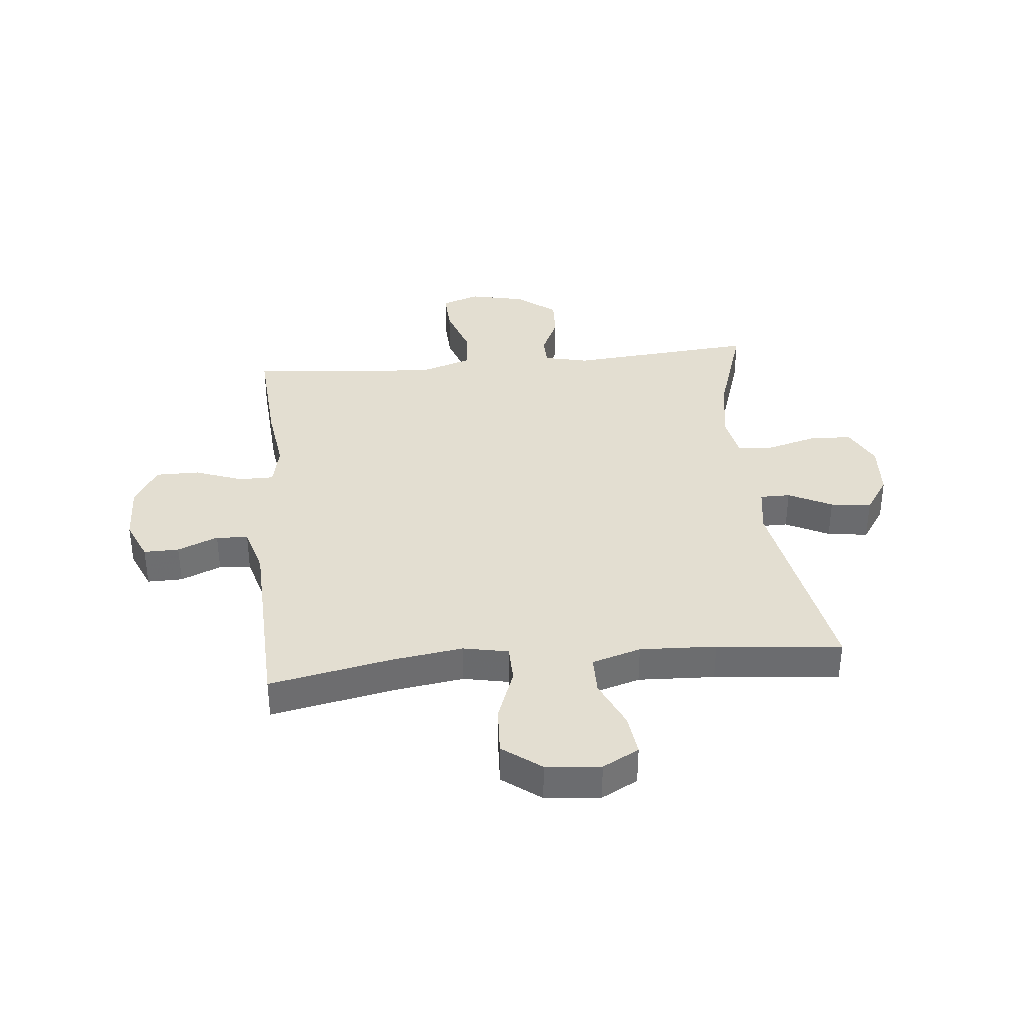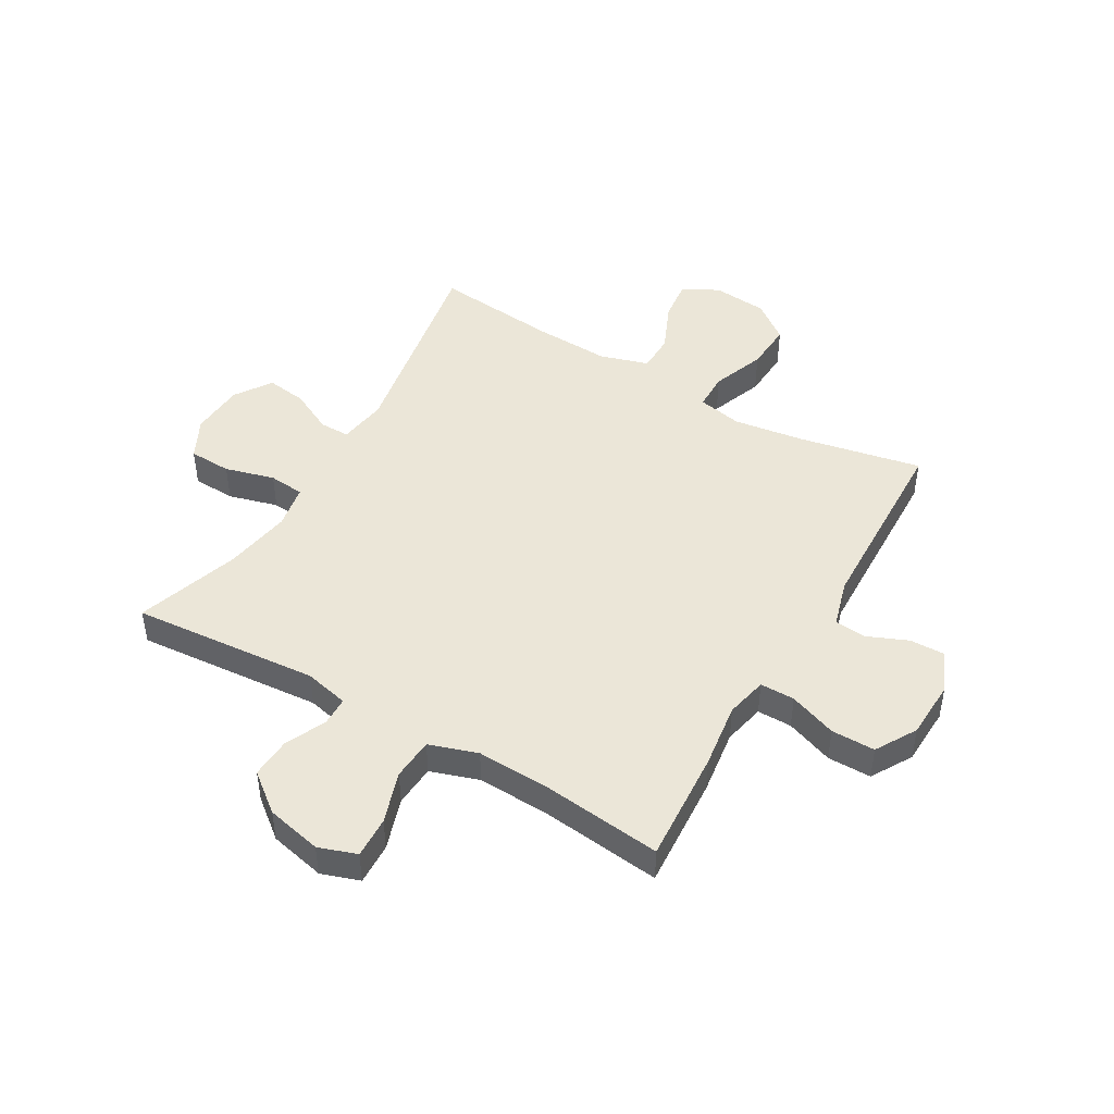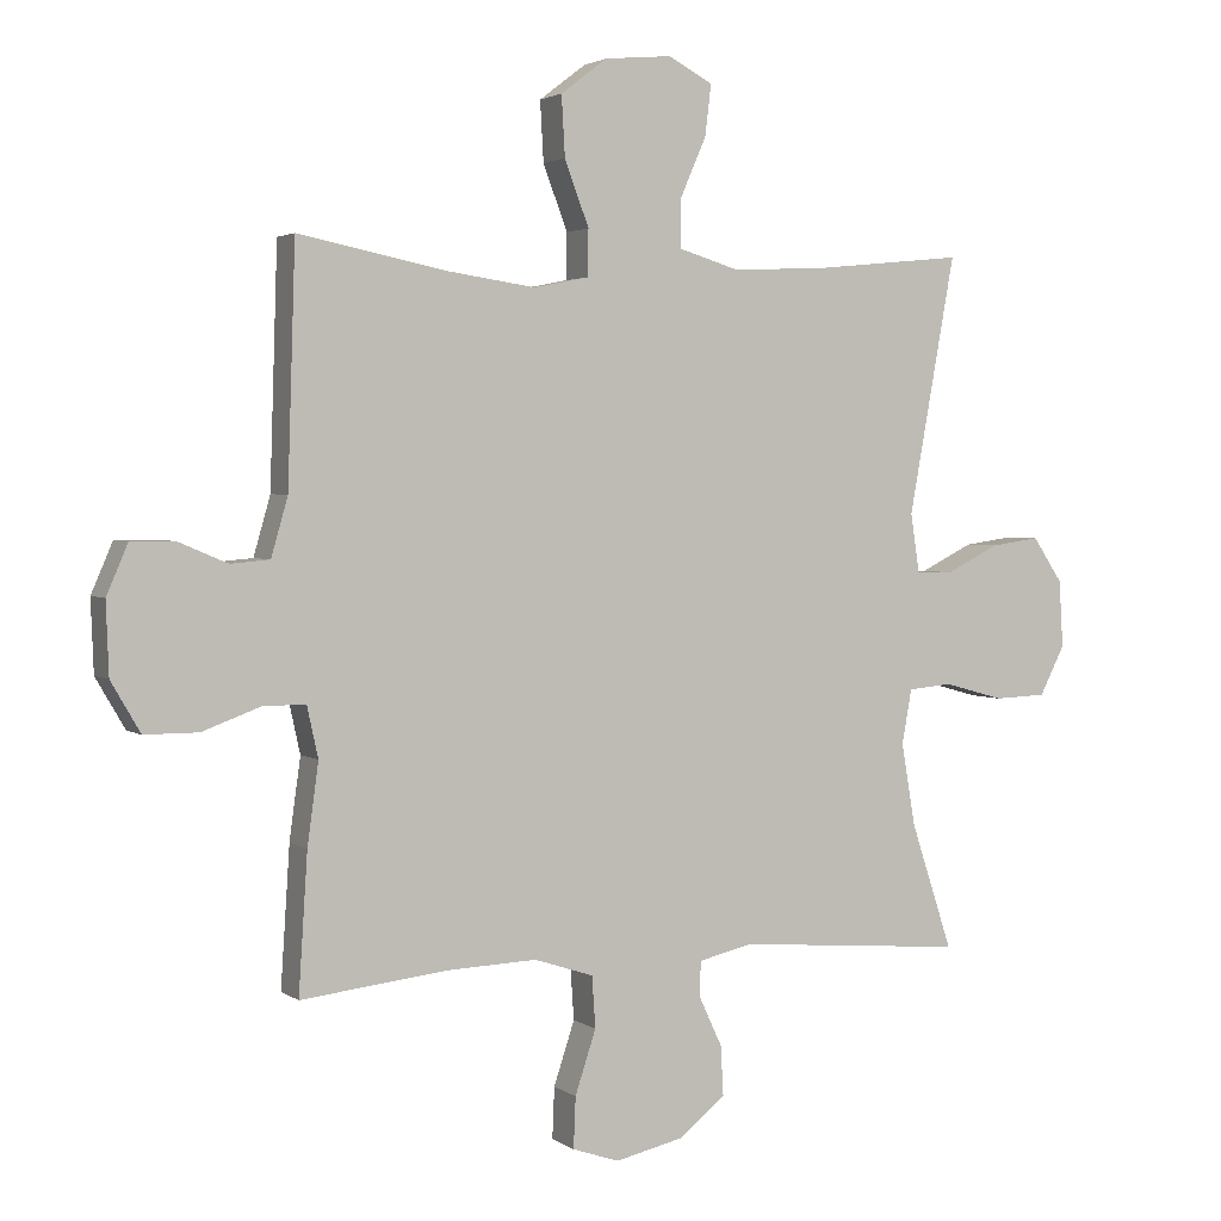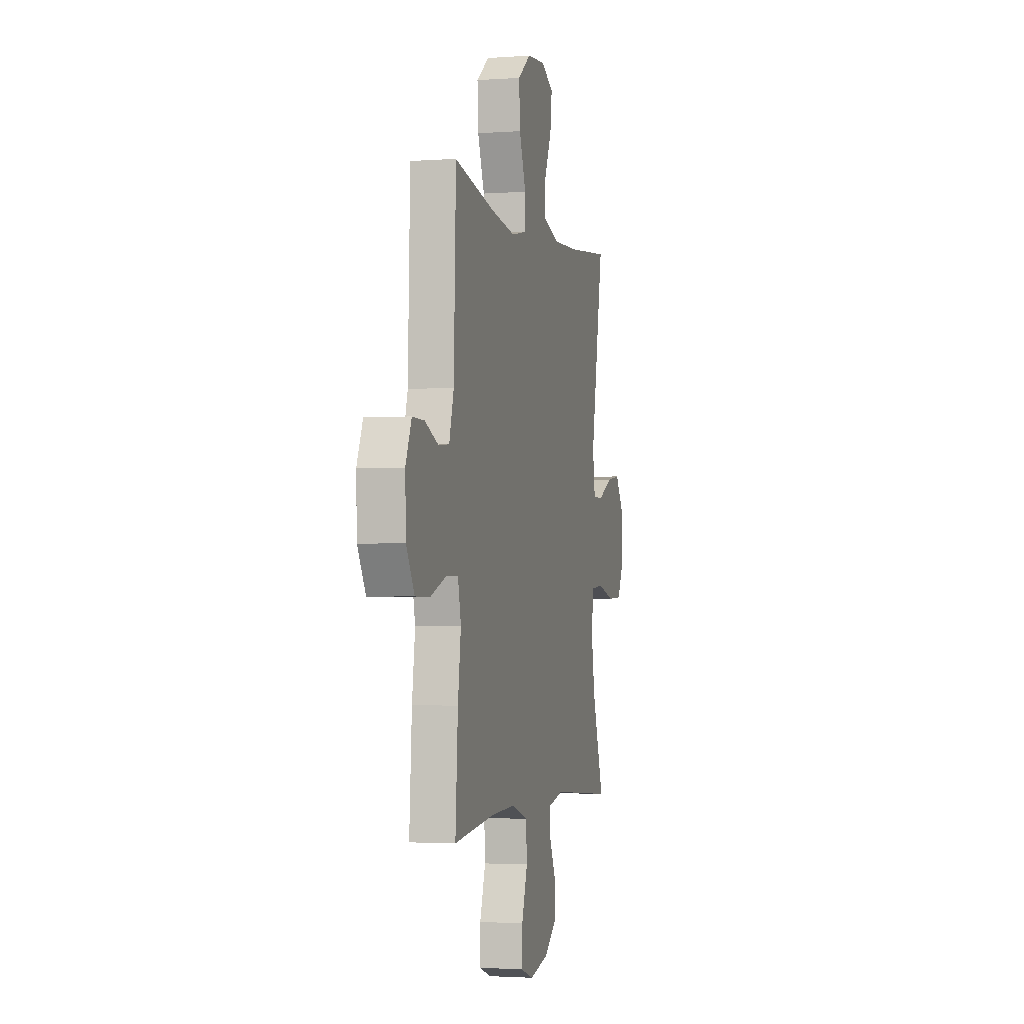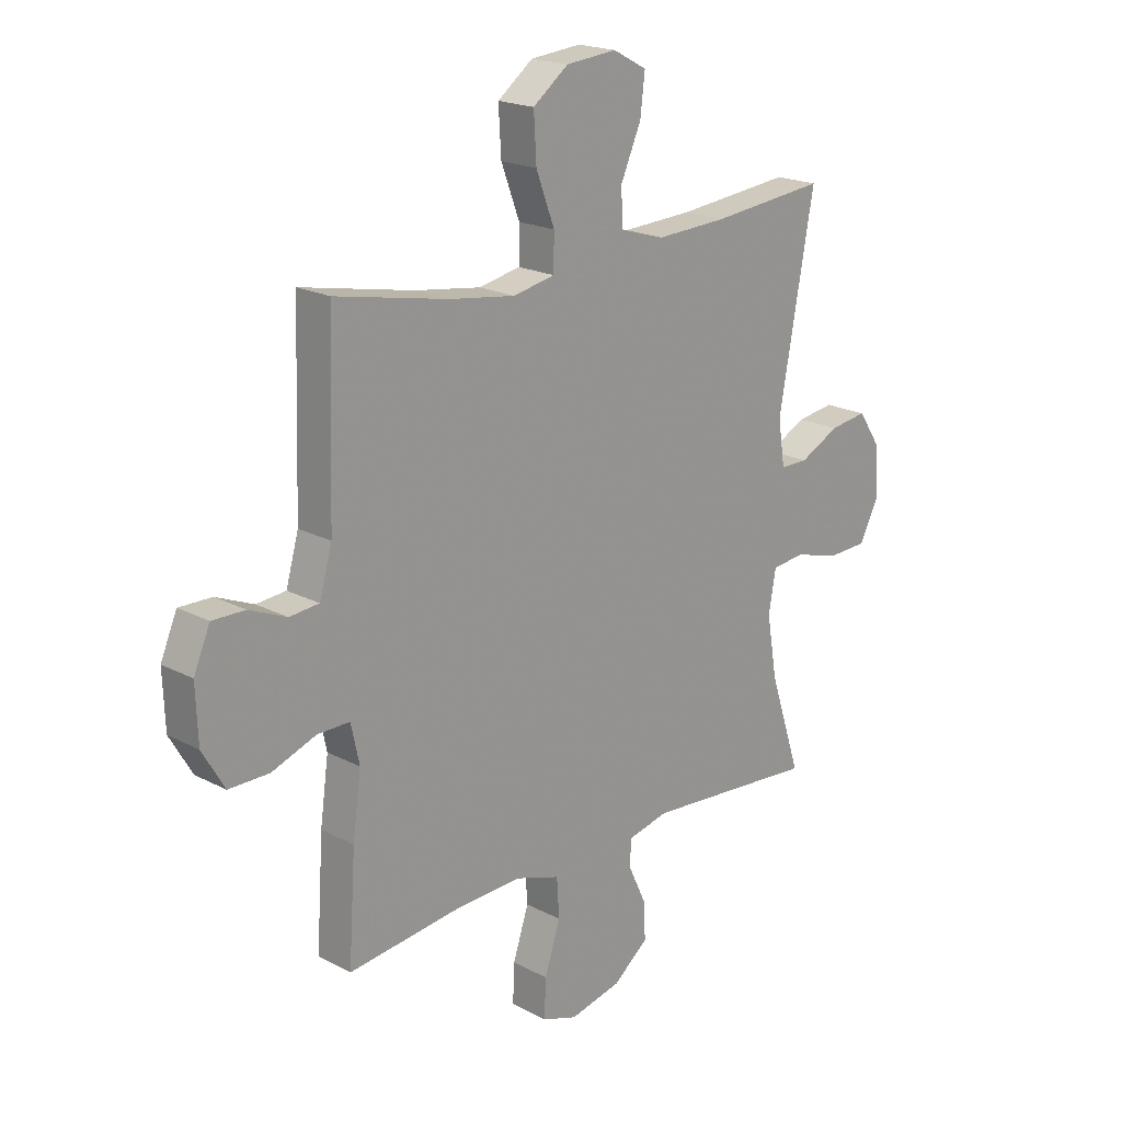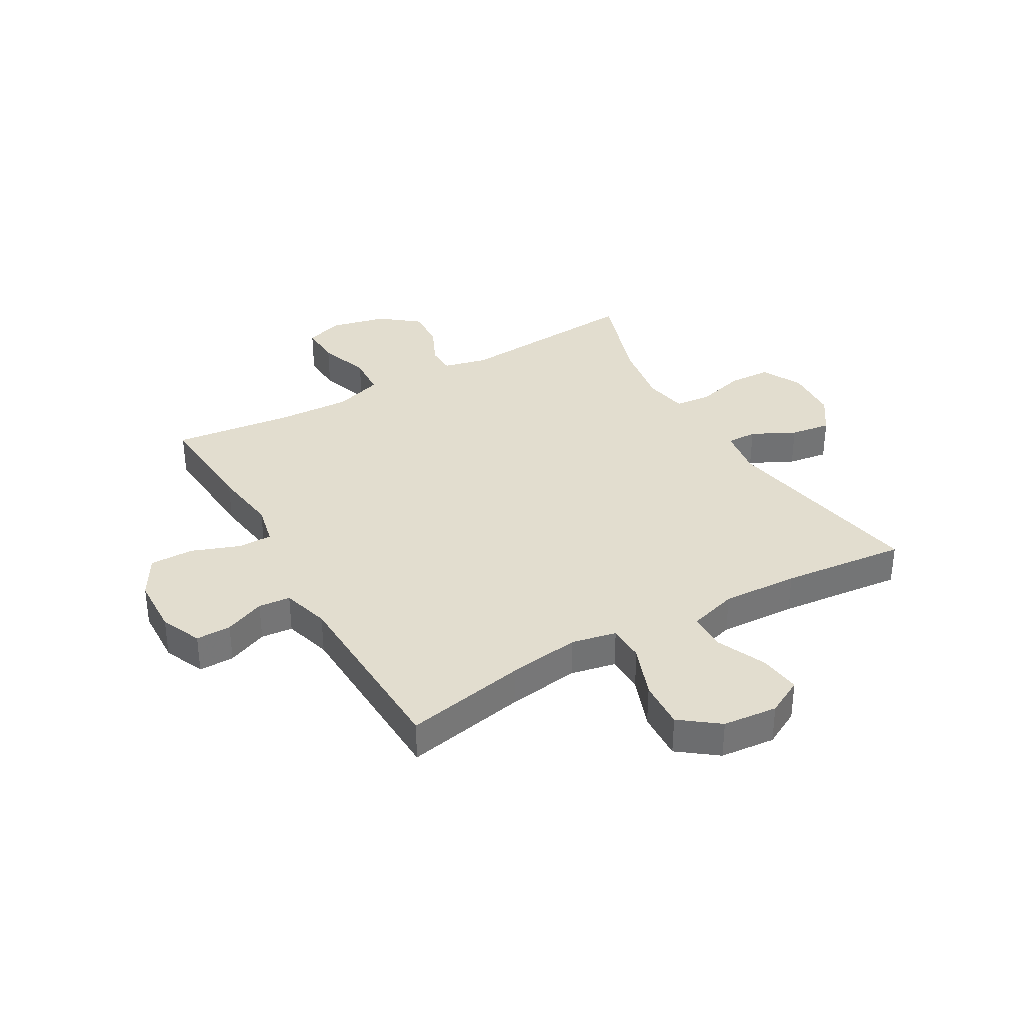
<metadata>
{"format":"obj","ext":"obj","renderer":"f3d","projection":"perspective","resolution":1024,"background":"white","views":[{"elev":36.3,"azim":-5.7,"up":"+Y"},{"elev":46.3,"azim":-149.8,"up":"+Y"},{"elev":2.7,"azim":-25.7,"up":"+Z"},{"elev":-2.3,"azim":-75.7,"up":"+Z"},{"elev":19.8,"azim":-45.7,"up":"+Z"},{"elev":35.0,"azim":-29.8,"up":"+Y"}]}
</metadata>
<code>
v -0.5 0.07 0.5
v -0.285 0.07 0.457
v -0.16 0.07 0.439
v -0.081 0.07 0.455
v -0.08 0.07 0.521
v -0.115 0.07 0.614
v -0.12 0.07 0.7
v -0.053 0.07 0.751
v 0.043 0.07 0.76
v 0.107 0.07 0.726
v 0.098 0.07 0.652
v 0.06 0.07 0.566
v 0.061 0.07 0.498
v 0.147 0.07 0.472
v 0.281 0.07 0.478
v 0.5 0.07 0.5
v 0.433 0.07 0.131
v 0.446 0.07 0.046
v 0.499 0.07 0.046
v 0.575 0.07 0.084
v 0.646 0.07 0.094
v 0.689 0.07 0.03
v 0.695 0.07 -0.066
v 0.659 0.07 -0.137
v 0.584 0.07 -0.14
v 0.497 0.07 -0.116
v 0.434 0.07 -0.122
v 0.42 0.07 -0.2
v 0.44 0.07 -0.318
v 0.5 0.07 -0.5
v 0.171 0.07 -0.473
v 0.093 0.07 -0.491
v 0.092 0.07 -0.542
v 0.125 0.07 -0.613
v 0.129 0.07 -0.685
v 0.062 0.07 -0.738
v -0.036 0.07 -0.76
v -0.103 0.07 -0.737
v -0.1 0.07 -0.664
v -0.07 0.07 -0.573
v -0.075 0.07 -0.499
v -0.16 0.07 -0.471
v -0.288 0.07 -0.476
v -0.5 0.07 -0.5
v -0.487 0.07 -0.301
v -0.471 0.07 -0.185
v -0.487 0.07 -0.112
v -0.548 0.07 -0.112
v -0.632 0.07 -0.143
v -0.709 0.07 -0.143
v -0.751 0.07 -0.071
v -0.755 0.07 0.032
v -0.724 0.07 0.104
v -0.662 0.07 0.103
v -0.591 0.07 0.073
v -0.535 0.07 0.078
v -0.511 0.07 0.162
v -0.5 0 0.5
v -0.285 0 0.457
v -0.16 0 0.439
v -0.081 0 0.455
v -0.08 0 0.521
v -0.115 0 0.614
v -0.12 0 0.7
v -0.053 0 0.751
v 0.043 0 0.76
v 0.107 0 0.726
v 0.098 0 0.652
v 0.06 0 0.566
v 0.061 0 0.498
v 0.147 0 0.472
v 0.281 0 0.478
v 0.5 0 0.5
v 0.433 0 0.131
v 0.446 0 0.046
v 0.499 0 0.046
v 0.575 0 0.084
v 0.646 0 0.094
v 0.689 0 0.03
v 0.695 0 -0.066
v 0.659 0 -0.137
v 0.584 0 -0.14
v 0.497 0 -0.116
v 0.434 0 -0.122
v 0.42 0 -0.2
v 0.44 0 -0.318
v 0.5 0 -0.5
v 0.171 0 -0.473
v 0.093 0 -0.491
v 0.092 0 -0.542
v 0.125 0 -0.613
v 0.129 0 -0.685
v 0.062 0 -0.738
v -0.036 0 -0.76
v -0.103 0 -0.737
v -0.1 0 -0.664
v -0.07 0 -0.573
v -0.075 0 -0.499
v -0.16 0 -0.471
v -0.288 0 -0.476
v -0.5 0 -0.5
v -0.487 0 -0.301
v -0.471 0 -0.185
v -0.487 0 -0.112
v -0.548 0 -0.112
v -0.632 0 -0.143
v -0.709 0 -0.143
v -0.751 0 -0.071
v -0.755 0 0.032
v -0.724 0 0.104
v -0.662 0 0.103
v -0.591 0 0.073
v -0.535 0 0.078
v -0.511 0 0.162
f 53 54 55
f 52 53 55
f 51 52 55
f 50 51 55
f 49 50 55
f 48 49 55
f 47 48 55 56
f 43 44 45 46
f 42 43 46 47
f 47 56 57
f 42 47 57
f 41 42 57
f 38 39 40
f 37 38 40
f 36 37 40
f 35 36 40
f 34 35 40
f 33 34 40
f 32 33 40 41
f 29 30 31
f 57 1 2
f 41 57 2
f 32 41 2
f 31 32 2
f 29 31 2
f 28 29 2
f 24 25 26
f 23 24 26
f 22 23 26
f 21 22 26
f 20 21 26
f 19 20 26
f 18 19 26 27
f 15 16 17
f 18 27 28
f 17 18 28
f 15 17 28
f 14 15 28
f 10 11 12
f 9 10 12
f 8 9 12
f 7 8 12
f 6 7 12
f 5 6 12
f 4 5 12 13
f 28 2 3
f 28 3 4
f 4 13 14 28
f 112 111 110
f 112 110 109
f 112 109 108
f 112 108 107
f 112 107 106
f 112 106 105
f 113 112 105 104
f 103 102 101 100
f 104 103 100 99
f 114 113 104
f 114 104 99
f 114 99 98
f 97 96 95
f 97 95 94
f 97 94 93
f 97 93 92
f 97 92 91
f 97 91 90
f 98 97 90 89
f 88 87 86
f 59 58 114
f 59 114 98
f 59 98 89
f 59 89 88
f 59 88 86
f 59 86 85
f 83 82 81
f 83 81 80
f 83 80 79
f 83 79 78
f 83 78 77
f 83 77 76
f 84 83 76 75
f 74 73 72
f 85 84 75
f 85 75 74
f 85 74 72
f 85 72 71
f 69 68 67
f 69 67 66
f 69 66 65
f 69 65 64
f 69 64 63
f 69 63 62
f 70 69 62 61
f 60 59 85
f 61 60 85
f 85 71 70 61
f 1 58 59 2
f 2 59 60 3
f 3 60 61 4
f 4 61 62 5
f 5 62 63 6
f 6 63 64 7
f 7 64 65 8
f 8 65 66 9
f 9 66 67 10
f 10 67 68 11
f 11 68 69 12
f 12 69 70 13
f 13 70 71 14
f 14 71 72 15
f 15 72 73 16
f 16 73 74 17
f 17 74 75 18
f 18 75 76 19
f 19 76 77 20
f 20 77 78 21
f 21 78 79 22
f 22 79 80 23
f 23 80 81 24
f 24 81 82 25
f 25 82 83 26
f 26 83 84 27
f 27 84 85 28
f 28 85 86 29
f 29 86 87 30
f 30 87 88 31
f 31 88 89 32
f 32 89 90 33
f 33 90 91 34
f 34 91 92 35
f 35 92 93 36
f 36 93 94 37
f 37 94 95 38
f 38 95 96 39
f 39 96 97 40
f 40 97 98 41
f 41 98 99 42
f 42 99 100 43
f 43 100 101 44
f 44 101 102 45
f 45 102 103 46
f 46 103 104 47
f 47 104 105 48
f 48 105 106 49
f 49 106 107 50
f 50 107 108 51
f 51 108 109 52
f 52 109 110 53
f 53 110 111 54
f 54 111 112 55
f 55 112 113 56
f 56 113 114 57
f 57 114 58 1

</code>
